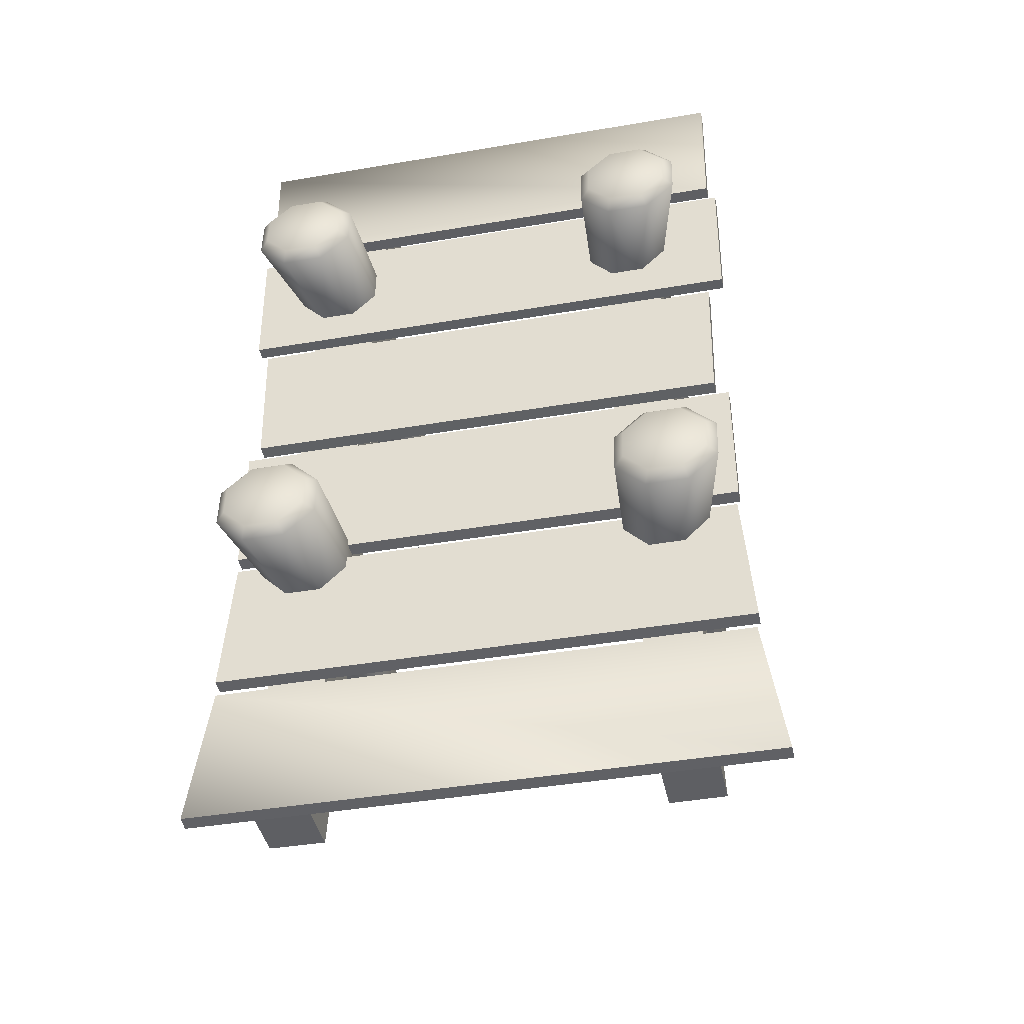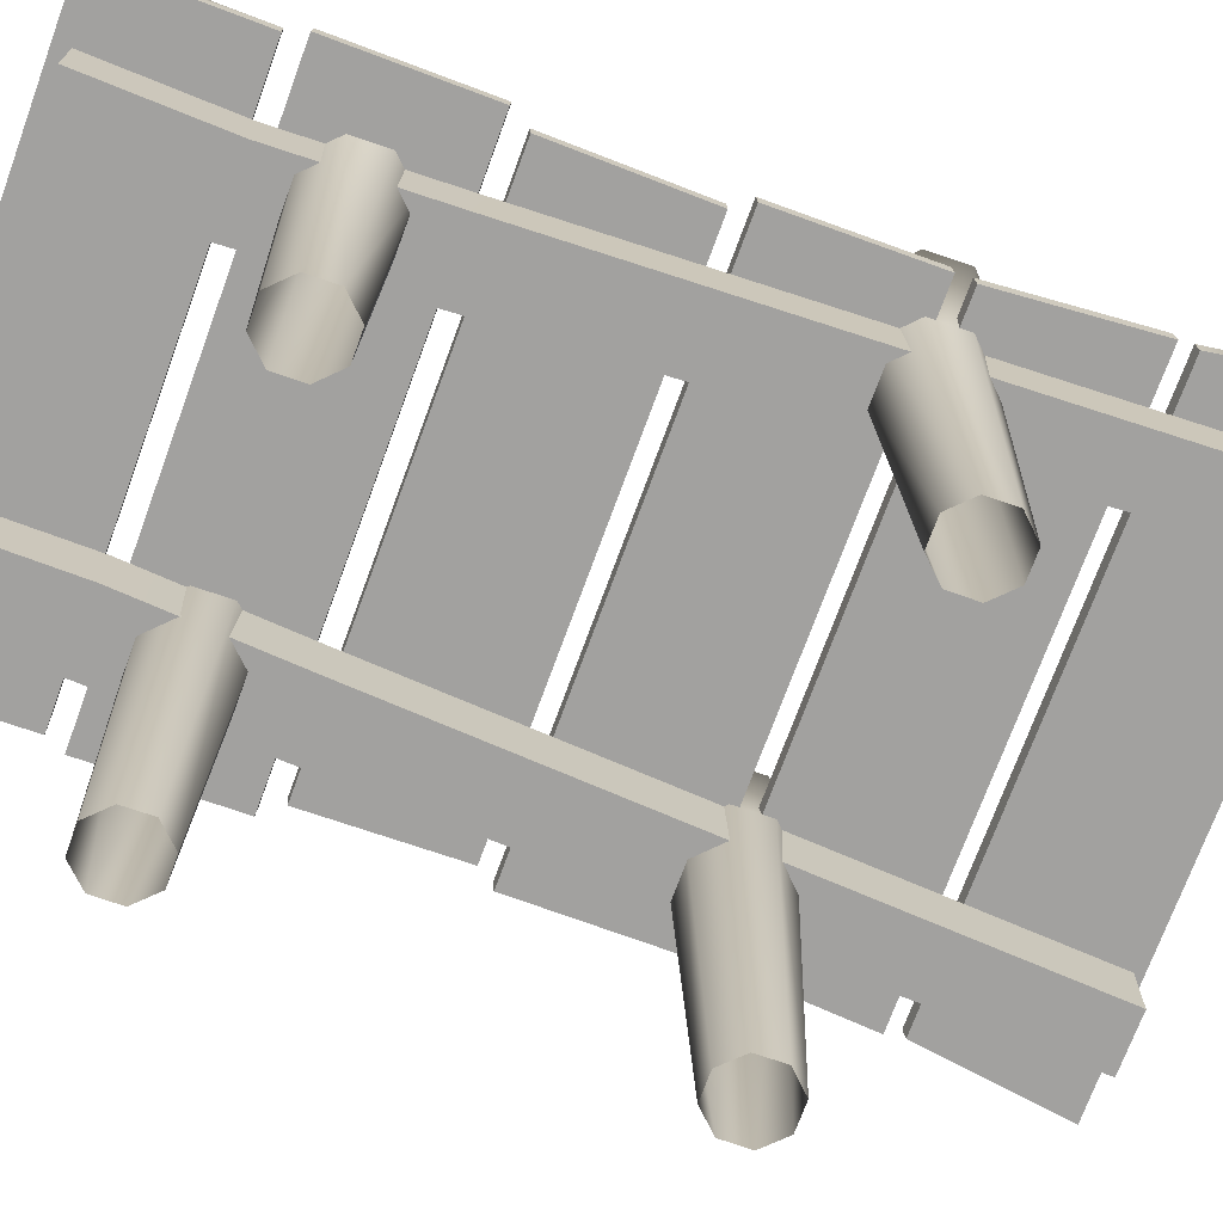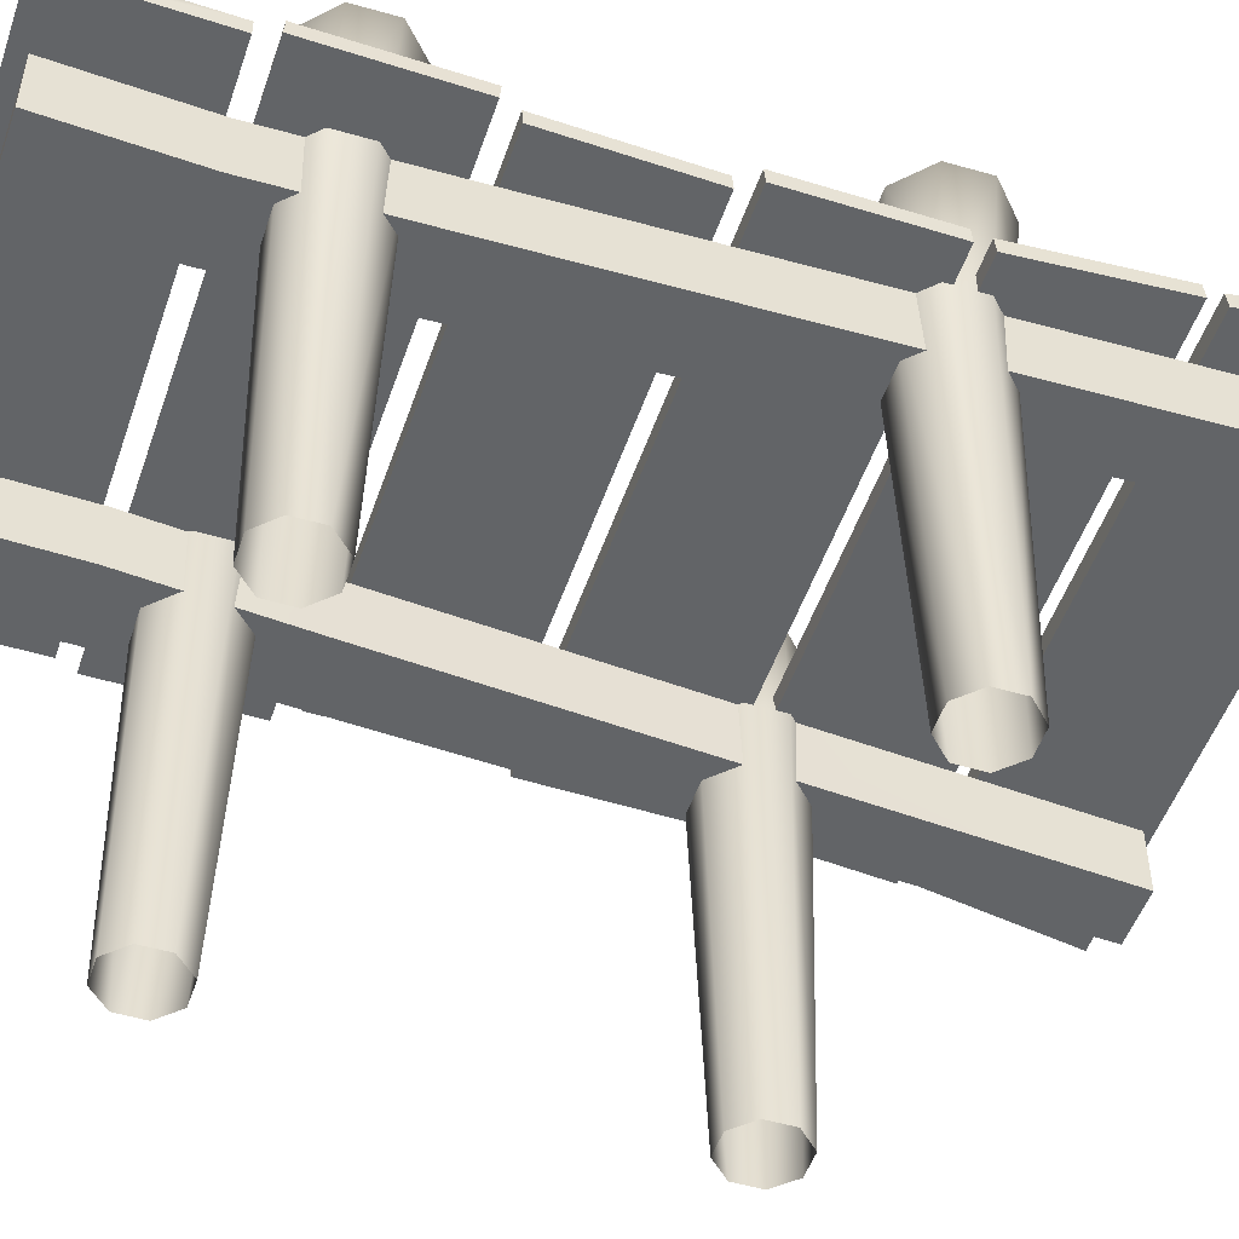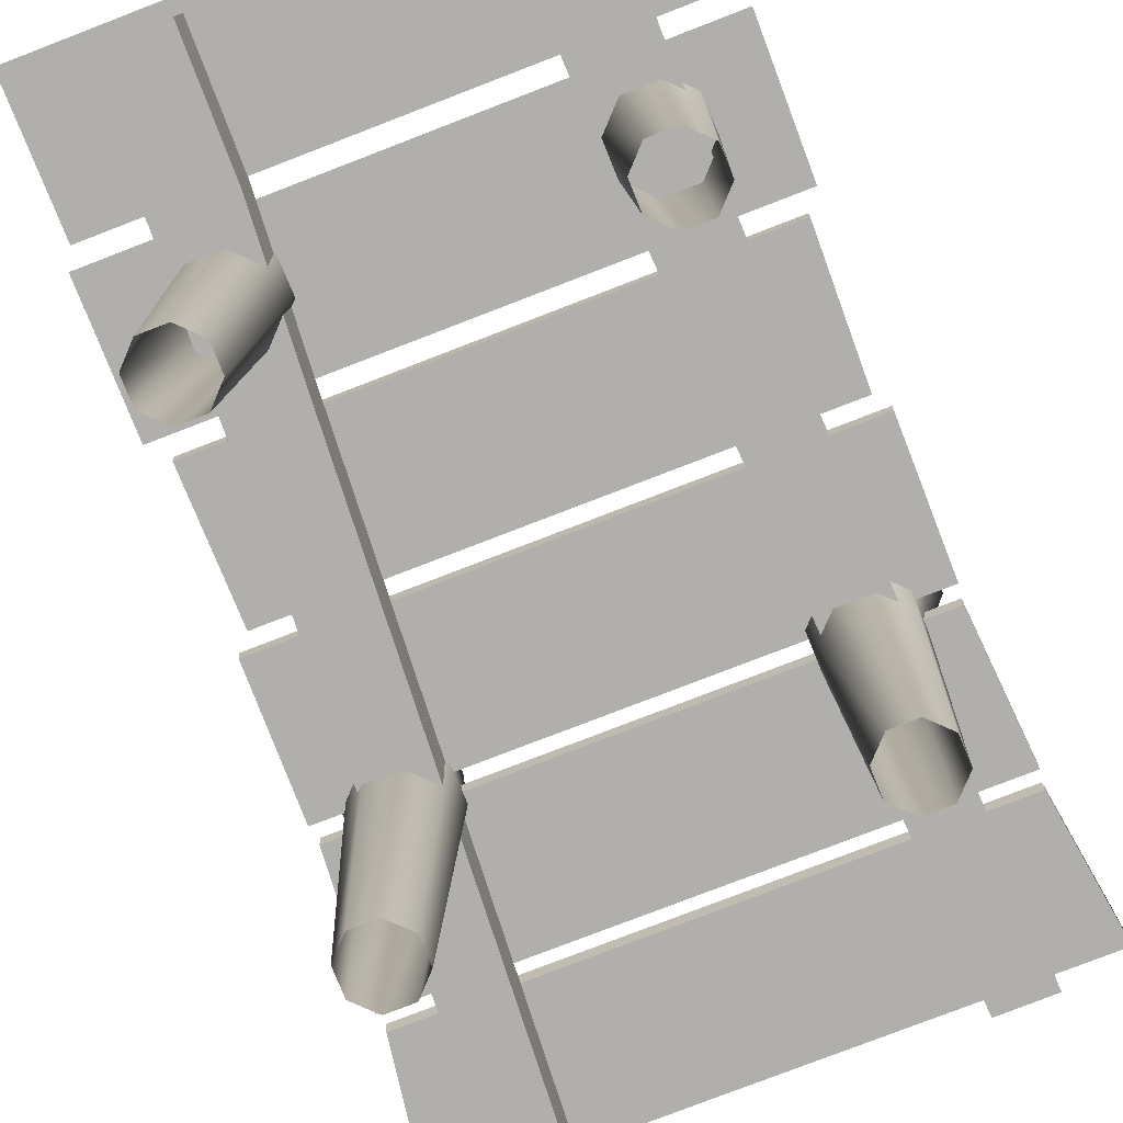
<metadata>
{"format":"obj","ext":"obj","renderer":"f3d","projection":"perspective","resolution":1024,"background":"white","views":[{"elev":-41.3,"azim":-168.2,"up":"+Z"},{"elev":-72.2,"azim":69.9,"up":"+Y"},{"elev":-51.1,"azim":71.2,"up":"+Y"},{"elev":-78.3,"azim":21.1,"up":"+Y"}]}
</metadata>
<code>
g pier
v 156.2 67.46 -107.5
v 162.4 67.46 -188.3
v 162.6 75.57 -187.3
v 156.5 75.58 -106.6
v -142 67.46 -107.5
v -142.1 75.58 -106.6
v -148.1 75.57 -187.3
v -148.1 67.46 -188.3
v -148.1 67.46 -188.3
v -148.1 75.57 -187.3
v 162.6 75.57 -187.3
v 162.4 67.46 -188.3
v -142.1 75.58 -106.6
v -142 67.46 -107.5
v 156.2 67.46 -107.5
v 156.5 75.58 -106.6
v -148.1 75.57 -187.3
v -142.1 75.58 -106.6
v 156.5 75.58 -106.6
v 162.6 75.57 -187.3
v 157 67.46 -17.54
v 157.3 67.46 -97.92
v 157.5 75.57 -97.11
v 157.2 75.58 -16.73
v -143.3 67.46 -17.54
v -143.4 75.58 -16.73
v -143.5 75.57 -97.11
v -143.5 67.46 -97.92
v -143.5 67.46 -97.92
v -143.5 75.57 -97.11
v 157.5 75.57 -97.11
v 157.3 67.46 -97.92
v -143.4 75.58 -16.73
v -143.3 67.46 -17.54
v 157 67.46 -17.54
v 157.2 75.58 -16.73
v -143.5 75.57 -97.11
v -143.4 75.58 -16.73
v 157.2 75.58 -16.73
v 157.5 75.57 -97.11
v 152.2 67.46 72.54
v 150.6 67.46 -7.633
v 150.8 75.58 -7.002
v 152.4 75.58 73.17
v -136.9 67.46 72.54
v -136.9 75.58 73.17
v -135.2 75.58 -7.002
v -135.2 67.46 -7.633
v -135.2 67.46 -7.633
v -135.2 75.58 -7.002
v 150.8 75.58 -7.002
v 150.6 67.46 -7.633
v -136.9 75.58 73.17
v -136.9 67.46 72.54
v 152.2 67.46 72.54
v 152.4 75.58 73.17
v -135.2 75.58 -7.002
v -136.9 75.58 73.17
v 152.4 75.58 73.17
v 150.8 75.58 -7.002
v 160.1 67.46 162.9
v 159.4 67.46 83.51
v 159.5 75.57 83
v 160.2 75.57 162.4
v -146.8 67.46 162.9
v -146.7 75.57 162.4
v -145.9 75.57 83
v -146 67.46 83.51
v -146 67.46 83.51
v -145.9 75.57 83
v 159.5 75.57 83
v 159.4 67.46 83.51
v -146.7 75.57 162.4
v -146.8 67.46 162.9
v 160.1 67.46 162.9
v 160.2 75.57 162.4
v -145.9 75.57 83
v -146.7 75.57 162.4
v 160.2 75.57 162.4
v 159.5 75.57 83
v 157.1 67.46 252.9
v 156.1 67.46 173
v 156.3 75.57 173
v 157.3 75.57 252.9
v -142.8 67.46 252.9
v -142.9 75.57 252.9
v -141.7 75.57 173
v -141.7 67.46 173
v -141.7 67.46 173
v -141.7 75.57 173
v 156.3 75.57 173
v 156.1 67.46 173
v -142.9 75.57 252.9
v -142.8 67.46 252.9
v 157.1 67.46 252.9
v 157.3 75.57 252.9
v -141.7 75.57 173
v -142.9 75.57 252.9
v 157.3 75.57 252.9
v 156.3 75.57 173
v 161.5 67.46 -197.8
v 173.4 67.46 -278.7
v 173.6 75.57 -277.5
v 161.7 75.57 -196.7
v -146.6 67.46 -197.8
v -146.6 75.57 -196.7
v -158.4 75.57 -277.5
v -158.4 67.46 -278.7
v -158.4 67.46 -278.7
v -158.4 75.57 -277.5
v 173.6 75.57 -277.5
v 173.4 67.46 -278.7
v -146.6 75.57 -196.7
v -146.6 67.46 -197.8
v 161.5 67.46 -197.8
v 161.7 75.57 -196.7
v -158.4 75.57 -277.5
v -146.6 75.57 -196.7
v 161.7 75.57 -196.7
v 173.6 75.57 -277.5
v 156.1 67.46 173
v 157.1 67.46 252.9
v -142.8 67.46 252.9
v 79.12 67.46 245
v 79.08 31.42 245
v 123.3 31.42 244.8
v 136.7 31.39 -273.8
v 104.9 31.39 -274
v 104.9 67.46 -274
v -119.3 31.39 -273.8
v -119.4 67.46 -273.8
v -87.55 67.46 -274
v -87.53 31.39 -274
v -104.7 31.42 244.8
v -60.82 31.42 245
v -60.86 67.46 245
v -104.7 67.46 244.8
v -142 67.46 -107.5
v -148.1 67.46 -188.3
v 162.4 67.46 -188.3
v 156.2 67.46 -107.5
v -143.3 67.46 -17.54
v -143.5 67.46 -97.92
v 157.3 67.46 -97.92
v 157 67.46 -17.54
v 136.7 67.46 -273.8
v 120.8 31.4 170.6
v 79.42 31.4 170.7
v 84.93 31.42 80.25
v 123.7 31.42 80.25
v 150.6 67.46 -7.633
v 152.2 67.46 72.54
v -136.9 67.46 72.54
v -146.8 67.46 162.9
v -146 67.46 83.51
v 159.4 67.46 83.51
v -67.21 31.42 80.25
v -61.31 31.4 170.7
v -102.4 31.4 170.7
v -105.8 31.42 80.25
v -87.53 31.39 -274
v -119.3 31.39 -273.8
v 104.9 31.39 -274
v 136.7 31.39 -273.8
v -60.82 31.42 245
v -104.7 31.42 244.8
v 79.08 31.42 245
v 160.1 67.46 162.9
v -141.7 67.46 173
v 123.3 67.46 244.8
v -146.6 67.46 -197.8
v -158.4 67.46 -278.7
v 173.4 67.46 -278.7
v 123.3 31.42 244.8
v -135.2 67.46 -7.633
v 161.5 67.46 -197.8
f 11 9 10
f 9 11 12
f 167 148 147
f 149 147 148
f 147 149 150
f 163 150 149
f 150 163 164
f 147 174 167
f 162 161 160
f 157 160 161
f 160 157 159
f 158 159 157
f 159 158 165
f 165 166 159
f 15 13 14
f 13 15 16
f 19 17 18
f 17 19 20
f 23 21 22
f 21 23 24
f 27 25 26
f 25 27 28
f 31 29 30
f 29 31 32
f 35 33 34
f 33 35 36
f 39 37 38
f 37 39 40
f 43 41 42
f 41 43 44
f 47 45 46
f 45 47 48
f 51 49 50
f 49 51 52
f 55 53 54
f 53 55 56
f 59 57 58
f 57 59 60
f 63 61 62
f 61 63 64
f 67 65 66
f 65 67 68
f 71 69 70
f 69 71 72
f 75 73 74
f 73 75 76
f 79 77 78
f 77 79 80
f 83 81 82
f 81 83 84
f 87 85 86
f 85 87 88
f 91 89 90
f 89 91 92
f 95 93 94
f 93 95 96
f 99 97 98
f 97 99 100
f 103 101 102
f 101 103 104
f 107 105 106
f 105 107 108
f 111 109 110
f 109 111 112
f 115 113 114
f 113 115 116
f 119 117 118
f 117 119 120
f 123 121 122
f 121 123 169
f 126 124 125
f 124 126 170
f 129 127 128
f 127 129 146
f 132 130 131
f 130 132 133
f 136 134 135
f 134 136 137
f 140 138 139
f 138 140 141
f 144 142 143
f 142 144 145
f 153 151 152
f 151 153 175
f 156 154 155
f 154 156 168
f 173 171 172
f 171 173 176
f 3 1 2
f 1 3 4
f 7 5 6
f 5 7 8
v 144.3 129.9 117
v 127.7 129.9 101.1
v 125.3 135.4 106.5
v 105.9 135.4 106.5
v 103.5 129.9 101.1
v 86.08 129.9 117
v 92.01 135.4 119.2
v 85.7 129.9 139.4
v 91.68 135.4 137.2
v 105.7 -153.6 -85.98
v 102.8 67.46 -79.36
v 88.74 67.46 -93.55
v 119.8 -153.6 -85.98
v 122.9 67.46 -79.36
v 130.1 -153.6 -96.28
v 137.5 67.46 -93.54
v 122.9 67.46 -79.36
v 95.74 -153.6 -96.29
v 130.4 -153.6 -110.9
v 138 67.46 -113.6
v 137.5 67.46 -93.54
v 130.1 -153.6 -96.28
v 120.5 -153.6 -121.2
v 124 67.46 -127.8
v 138.6 135.4 119.2
v 126.3 129.9 155.3
v 143.7 129.9 139.4
v 138.1 135.4 137.2
v 106.2 -153.6 -121.2
v 95.93 -153.6 -110.9
v 89.05 67.46 -113.6
v 103.7 67.46 -127.8
v 81.99 67.46 118.5
v 95.86 67.46 104.8
v 100.1 -153.6 110.6
v 89.81 -153.6 120.9
v 105 135.4 149.9
v 119.8 -153.6 -85.98
v 112.3 135.4 -81.9
v 98.98 135.4 -94.6
v 92.99 129.9 -92.35
v 131.5 135.4 -81.9
v 109.7 129.9 -76.49
v 133.6 129.9 -76.48
v 145.4 135.4 -94.59
v 131.5 135.4 -81.9
v 133.6 129.9 -76.48
v 151 129.9 -92.35
v 145.9 135.4 -112.5
v 151.6 129.9 -114.8
v 132.6 135.4 -125.2
v 135 129.9 -130.7
v 124.2 135.4 149.9
v 99.31 135.4 -112.6
v 113.2 135.4 -125.2
v 110.8 129.9 -130.7
v 93.37 129.9 -114.8
v 102.4 129.9 155.3
v -115.9 -153.6 -96.29
v -106 -153.6 -85.98
v -110.1 67.46 -79.36
v -124.2 67.46 -93.55
v -91.78 -153.6 -85.98
v -90.01 67.46 -79.36
v -91.78 -153.6 -85.98
v -81.53 -153.6 -96.28
v -75.43 67.46 -93.54
v -90.01 67.46 -79.36
v -81.2 -153.6 -110.9
v -74.92 67.46 -113.6
v -75.43 67.46 -93.54
v -81.53 -153.6 -96.28
v -91.09 -153.6 -121.2
v -88.92 67.46 -127.8
v -105.4 -153.6 -121.2
v -109.3 67.46 -127.8
v -115.7 -153.6 -110.9
v -123.9 67.46 -113.6
v 81.7 67.46 137.9
v 89.63 -153.6 135.5
v 99.54 -153.6 145.8
v 126.3 129.9 155.3
v 124.2 135.4 149.9
v -118.9 135.4 -81.9
v -132.3 135.4 -94.6
v -138.3 129.9 -92.35
v -121.6 129.9 -76.49
v -99.75 135.4 -81.9
v -97.62 129.9 -76.48
v -85.87 135.4 -94.59
v -99.75 135.4 -81.9
v -97.62 129.9 -76.48
v -80.28 129.9 -92.35
v -85.39 135.4 -112.5
v -79.66 129.9 -114.8
v -98.71 135.4 -125.2
v -96.3 129.9 -130.7
v -118 135.4 -125.2
v -120.5 129.9 -130.7
v -132 135.4 -112.6
v 114.4 -153.6 110.6
v -137.9 129.9 -114.8
v -95.35 67.46 151.6
v -108.7 67.46 137.9
v -103.9 -153.6 135.5
v -93.96 -153.6 145.8
v -76.24 67.46 151.6
v -79.77 -153.6 145.8
v -62.41 67.46 137.9
v -76.24 67.46 151.6
v -79.77 -153.6 145.8
v -69.51 -153.6 135.5
v -62.41 67.46 137.9
v -69.51 -153.6 135.5
v -69.19 -153.6 120.9
v -61.93 67.46 118.5
v -79.07 -153.6 110.6
v -75.22 67.46 104.8
v -93.41 -153.6 110.6
v -94.52 67.46 104.8
v -103.7 -153.6 120.9
v -108.4 67.46 118.5
v 115.2 67.46 104.8
v 124.3 -153.6 120.9
v 128.5 67.46 118.5
v 128 67.46 137.9
v -105.4 135.4 149.9
v -118.7 135.4 137.2
v -124.7 129.9 139.4
v -108 129.9 155.3
v -86.17 135.4 149.9
v -84.04 129.9 155.3
v -72.29 135.4 137.2
v -86.17 135.4 149.9
v -84.04 129.9 155.3
v -66.7 129.9 139.4
v -71.81 135.4 119.2
v -85.13 135.4 106.5
v -66.08 129.9 117
v -82.72 129.9 101.1
v -104.5 135.4 106.5
v -106.9 129.9 101.1
v -118.4 135.4 119.2
v -124.3 129.9 117
v 95.02 67.46 151.6
v 114.1 67.46 151.6
v 114.1 67.46 151.6
v 128 67.46 137.9
v 124 -153.6 135.5
v 124 -153.6 135.5
v 113.7 -153.6 145.8
v 113.7 -153.6 145.8
f 197 198 195
f 207 206 194
f 206 207 205
f 208 205 207
f 205 208 199
f 200 199 208
f 199 200 195
f 196 195 200
f 195 196 197
f 194 188 207
f 188 194 186
f 224 197 226
f 196 226 197
f 226 196 228
f 200 228 196
f 228 200 232
f 208 232 200
f 232 208 233
f 207 233 208
f 233 207 217
f 188 217 207
f 217 188 187
f 186 187 188
f 187 186 189
f 187 219 217
f 219 187 190
f 189 190 187
f 190 220 219
f 222 223 221
f 224 221 223
f 221 224 225
f 226 225 224
f 225 226 227
f 228 227 226
f 227 228 231
f 232 231 228
f 231 232 230
f 233 230 232
f 230 233 216
f 217 216 233
f 216 217 215
f 219 215 217
f 215 219 218
f 220 218 219
f 224 223 192
f 193 192 223
f 192 193 191
f 214 191 193
f 310 311 309
f 312 309 311
f 309 312 313
f 315 313 312
f 313 315 314
f 316 314 315
f 314 316 317
f 318 317 316
f 317 318 319
f 320 319 318
f 319 320 304
f 305 304 320
f 304 305 303
f 306 303 305
f 303 306 307
f 308 307 306
f 315 312 289
f 290 291 289
f 292 289 291
f 289 292 315
f 294 315 292
f 315 294 316
f 296 316 294
f 316 296 318
f 298 318 296
f 318 298 320
f 305 320 298
f 306 305 280
f 298 280 305
f 293 292 291
f 292 293 294
f 295 294 293
f 294 295 296
f 297 296 295
f 296 297 298
f 281 298 297
f 298 281 280
f 279 280 281
f 280 279 306
f 308 306 279
f 281 282 279
f 283 279 282
f 279 283 308
f 282 284 283
f 321 257 328
f 257 321 255
f 184 255 321
f 255 184 209
f 182 209 184
f 209 182 210
f 181 210 182
f 210 181 299
f 178 299 181
f 299 178 301
f 177 301 178
f 301 177 302
f 203 302 177
f 256 255 209
f 255 256 257
f 328 322 321
f 234 321 322
f 321 234 184
f 322 258 234
f 209 212 256
f 212 209 211
f 210 211 209
f 211 210 277
f 299 277 210
f 277 299 300
f 301 300 299
f 300 301 302
f 302 325 300
f 258 259 234
f 213 234 259
f 234 213 184
f 185 184 213
f 184 185 182
f 183 182 185
f 182 183 181
f 180 181 183
f 181 180 178
f 179 178 180
f 178 179 177
f 201 177 179
f 177 201 203
f 204 203 201
f 203 204 202
f 229 202 204
f 327 326 323
f 324 323 326
f 323 324 202
f 203 202 324
f 267 268 266
f 269 266 268
f 266 269 270
f 271 270 269
f 270 271 272
f 273 272 271
f 272 273 274
f 275 274 273
f 274 275 276
f 278 276 275
f 276 278 261
f 262 261 278
f 261 262 260
f 263 260 262
f 260 263 264
f 265 264 263
f 271 269 247
f 254 278 275
f 278 254 262
f 238 262 254
f 262 238 263
f 237 263 238
f 263 237 265
f 240 265 237
f 247 246 271
f 250 271 246
f 271 250 273
f 252 273 250
f 273 252 275
f 254 275 252
f 237 238 235
f 254 235 238
f 235 254 253
f 252 253 254
f 253 252 251
f 250 251 252
f 251 250 249
f 246 249 250
f 249 246 245
f 247 245 246
f 245 247 248
f 240 237 236
f 235 236 237
f 236 239 240
f 243 241 242
f 241 243 244
f 269 244 243
f 244 269 268
f 285 287 288
f 287 285 286
f 312 286 285
f 286 312 311
v -102.5 67.46 170.7
v -104.7 67.46 244.8
v -60.86 67.46 245
v -61.35 67.46 170.7
v -67.24 67.46 80.25
v -67.21 31.42 80.25
v -87.53 31.39 -274
v -87.55 67.46 -274
v -105.8 31.42 80.25
v -105.9 67.46 80.25
v -119.4 67.46 -273.8
v -119.3 31.39 -273.8
v -105.9 67.46 80.25
v -67.24 67.46 80.25
v -87.55 67.46 -274
v -119.4 67.46 -273.8
v -61.35 67.46 170.7
v -61.31 31.4 170.7
v -102.4 31.4 170.7
v -102.5 67.46 170.7
v -104.7 67.46 244.8
v -104.7 31.42 244.8
v -60.82 31.42 245
v -60.86 67.46 245
v 79.08 31.42 245
v 79.12 67.46 245
v 79.46 67.46 170.7
v 79.42 31.4 170.7
v 123.3 67.46 244.8
v 123.3 31.42 244.8
v 120.8 31.4 170.6
v 120.9 67.46 170.6
v 79.12 67.46 245
v 123.3 67.46 244.8
v 120.9 67.46 170.6
v 79.46 67.46 170.7
v 104.9 31.39 -274
v 84.93 31.42 80.25
v 84.96 67.46 80.25
v 104.9 67.46 -274
v 136.7 67.46 -273.8
v 123.7 67.46 80.25
v 123.7 31.42 80.25
v 136.7 31.39 -273.8
v 104.9 67.46 -274
v 84.96 67.46 80.25
v 123.7 67.46 80.25
v 136.7 67.46 -273.8
v -118.7 135.4 137.2
v -104.5 135.4 106.5
v -118.4 135.4 119.2
v -86.17 135.4 149.9
v -71.81 135.4 119.2
v -85.13 135.4 106.5
v -72.29 135.4 137.2
v -105.4 135.4 149.9
v -132.3 135.4 -94.6
v -118 135.4 -125.2
v -132 135.4 -112.6
v -99.75 135.4 -81.9
v -85.39 135.4 -112.5
v -98.71 135.4 -125.2
v -85.87 135.4 -94.59
v -118.9 135.4 -81.9
v 98.98 135.4 -94.6
v 113.2 135.4 -125.2
v 99.31 135.4 -112.6
v 131.5 135.4 -81.9
v 145.9 135.4 -112.5
v 132.6 135.4 -125.2
v 145.4 135.4 -94.59
v 112.3 135.4 -81.9
v 91.68 135.4 137.2
v 105.9 135.4 106.5
v 92.01 135.4 119.2
v 124.2 135.4 149.9
v 138.6 135.4 119.2
v 125.3 135.4 106.5
v 138.1 135.4 137.2
v 105 135.4 149.9
f 347 350 349
f 337 339 340
f 339 337 338
f 347 338 337
f 338 347 348
f 349 348 347
f 351 346 345
f 334 345 346
f 345 334 333
f 335 333 334
f 333 335 336
f 345 352 351
f 331 332 329
f 342 329 332
f 329 342 341
f 343 341 342
f 341 343 344
f 329 330 331
f 359 360 357
f 360 359 370
f 371 370 359
f 370 371 369
f 372 369 371
f 357 358 359
f 363 364 361
f 364 363 374
f 375 374 363
f 374 375 373
f 376 373 375
f 361 362 363
f 355 356 353
f 356 355 366
f 367 366 355
f 366 367 365
f 368 365 367
f 353 354 355
f 384 380 377
f 378 377 380
f 377 378 379
f 381 380 383
f 380 381 378
f 382 378 381
f 392 388 385
f 386 385 388
f 385 386 387
f 389 388 391
f 388 389 386
f 390 386 389
f 400 396 393
f 394 393 396
f 393 394 395
f 397 396 399
f 396 397 394
f 398 394 397
f 408 404 401
f 402 401 404
f 401 402 403
f 405 404 407
f 404 405 402
f 406 402 405

</code>
